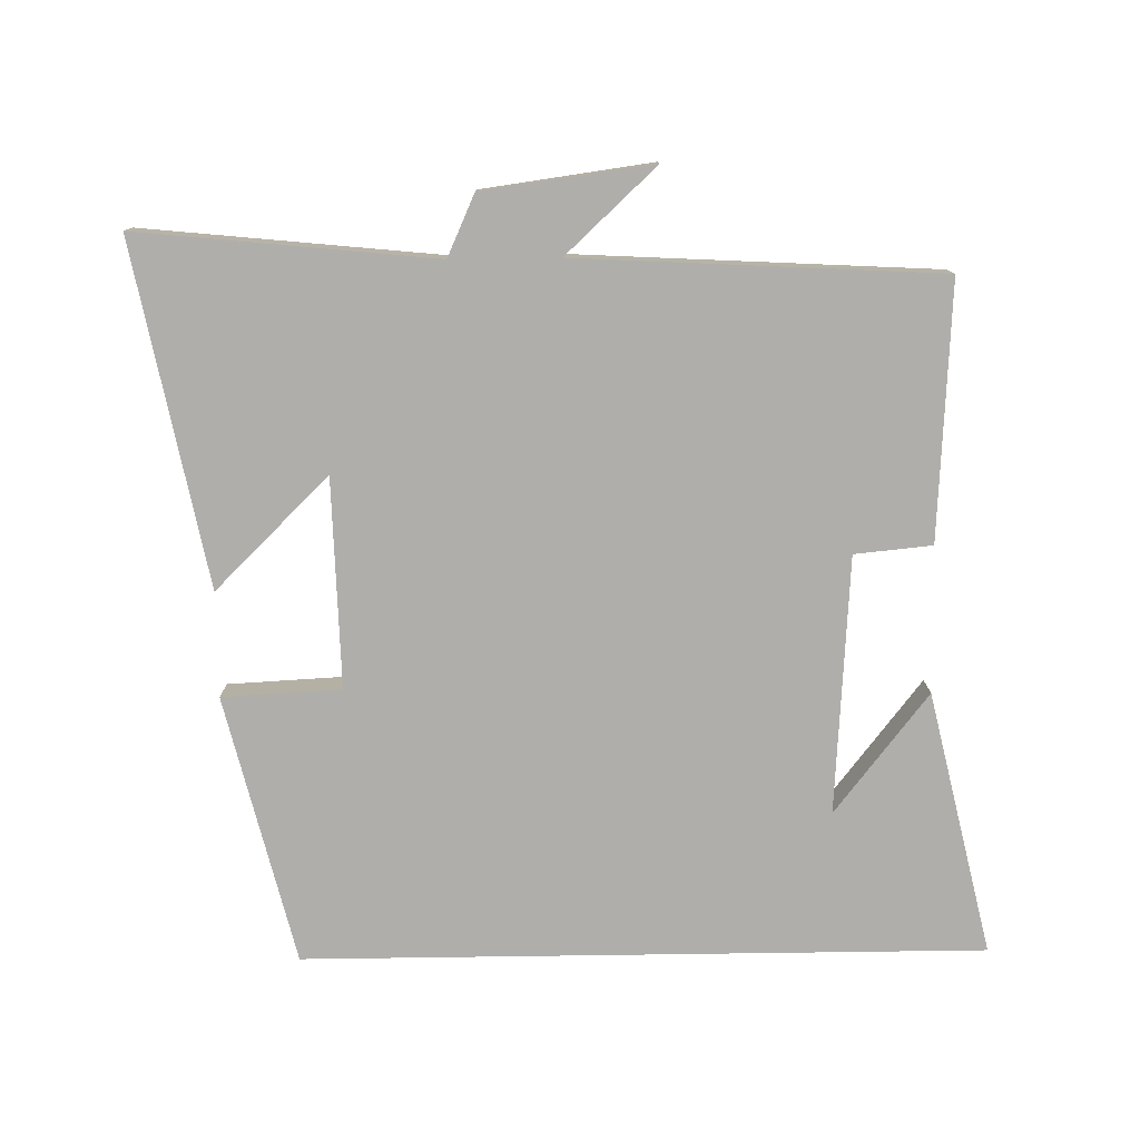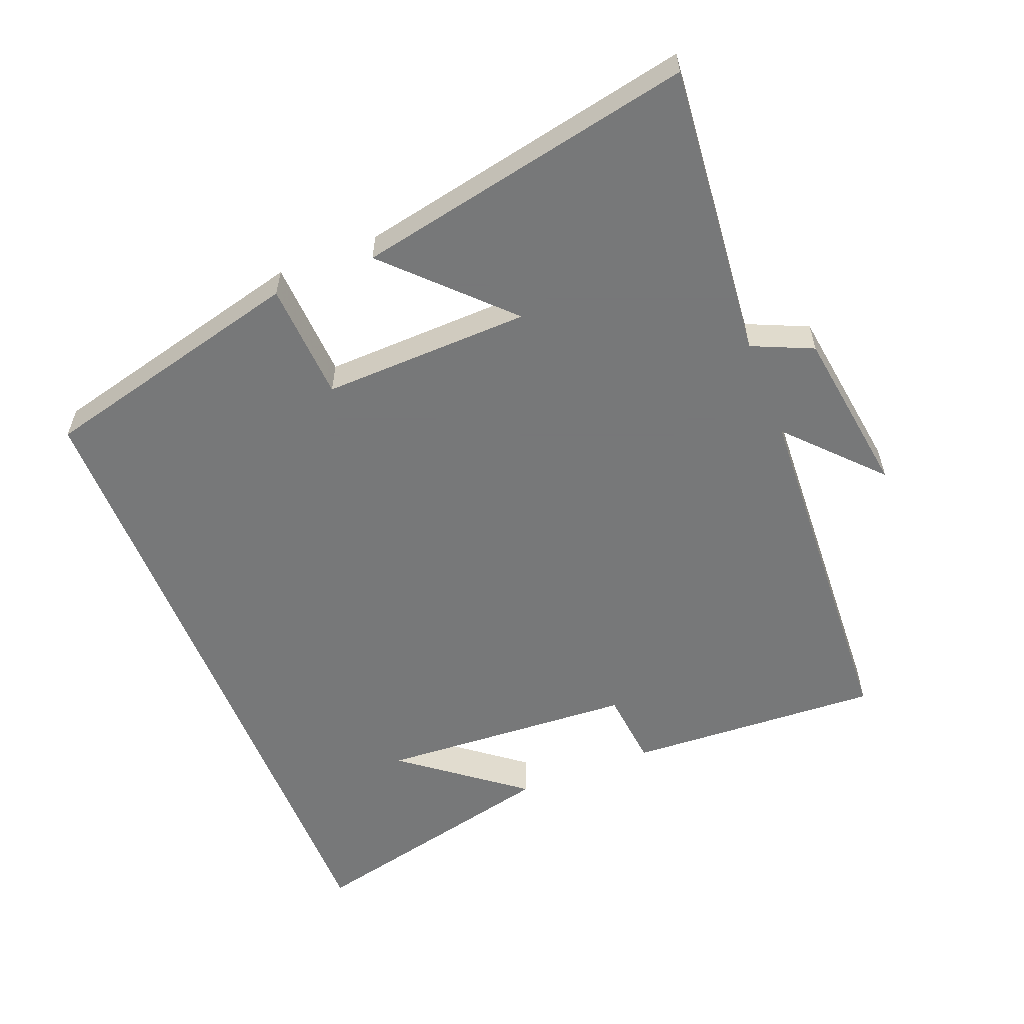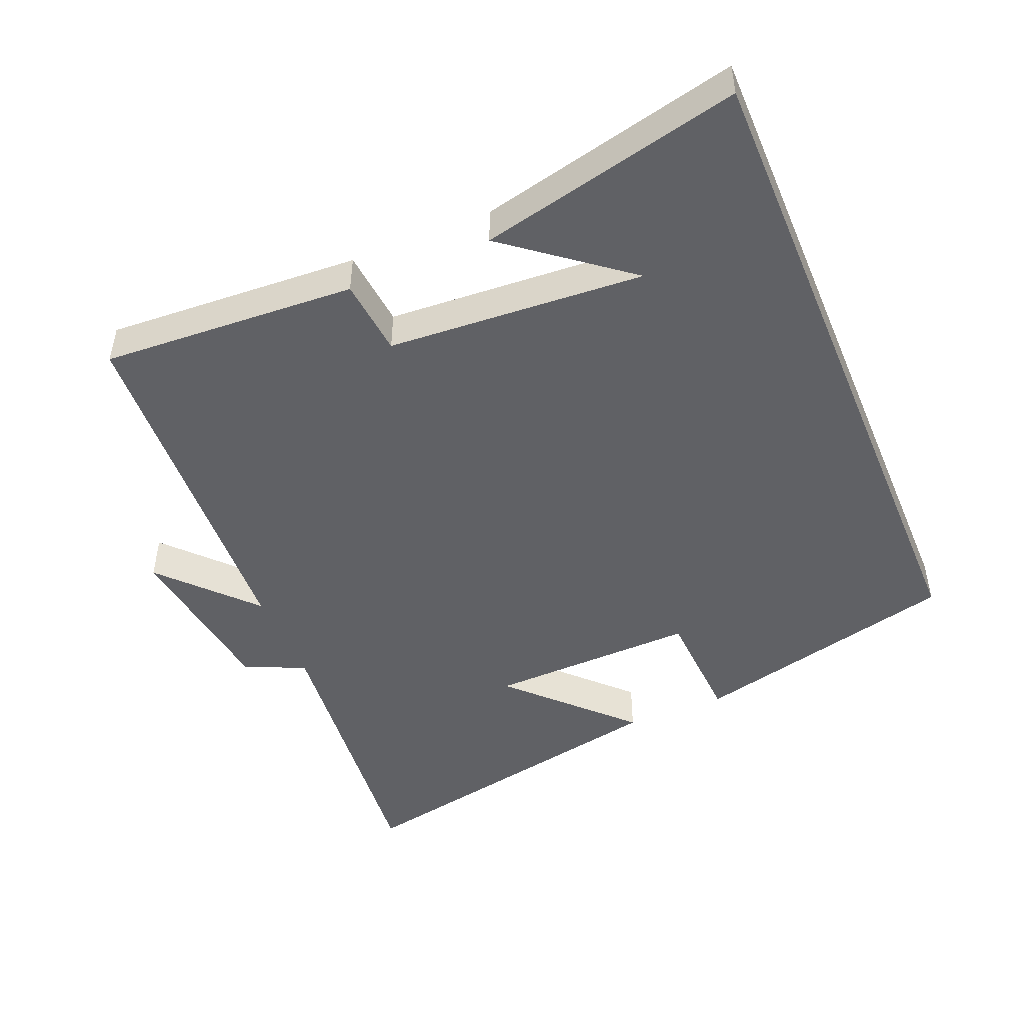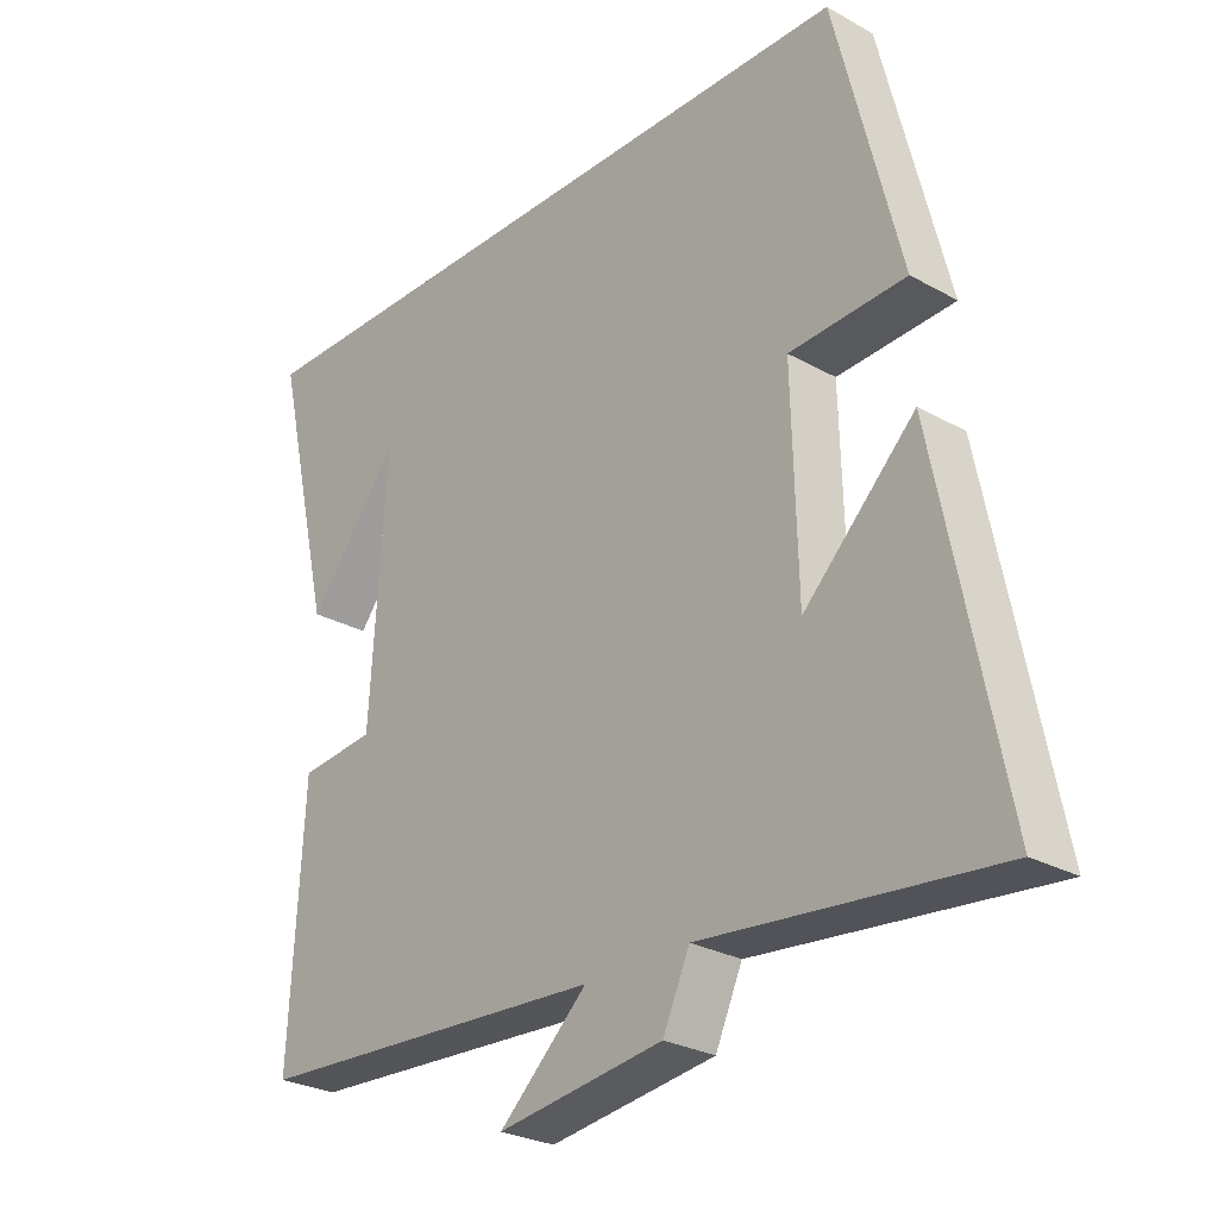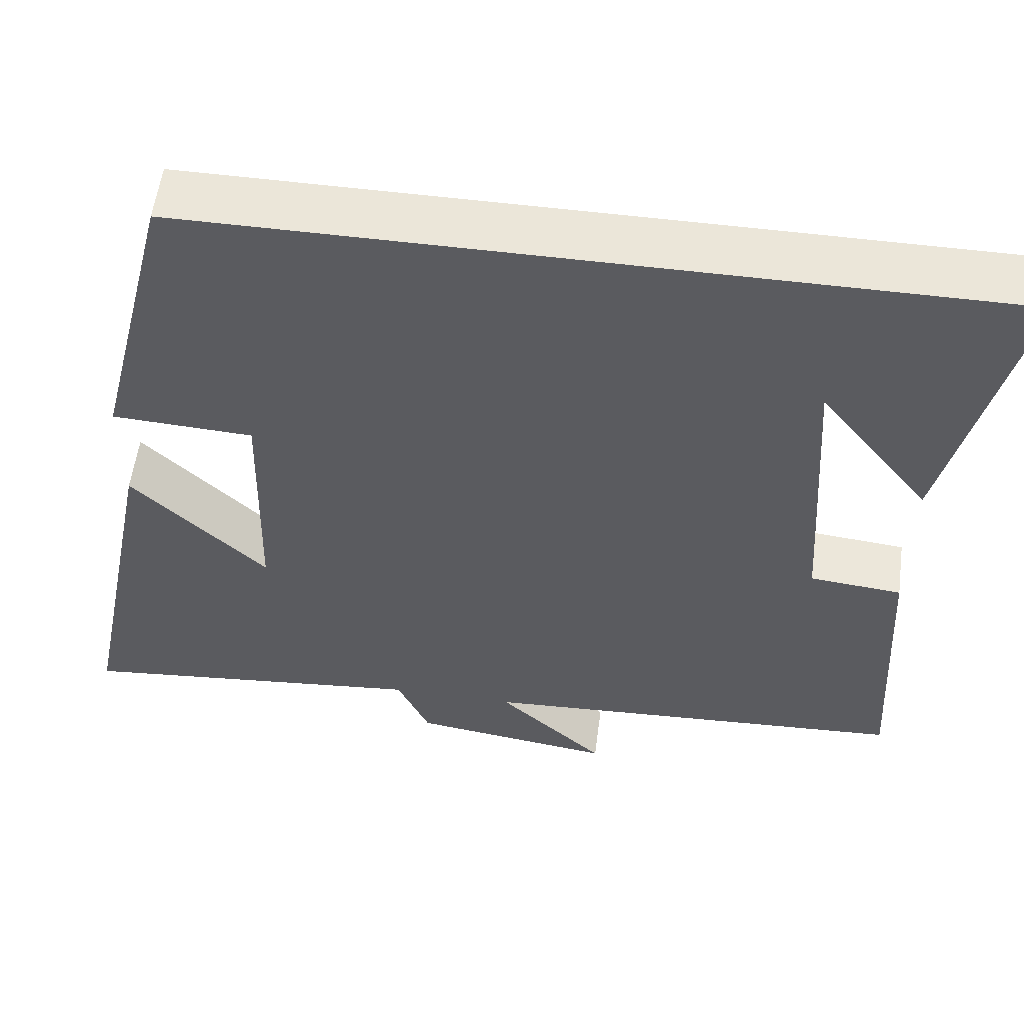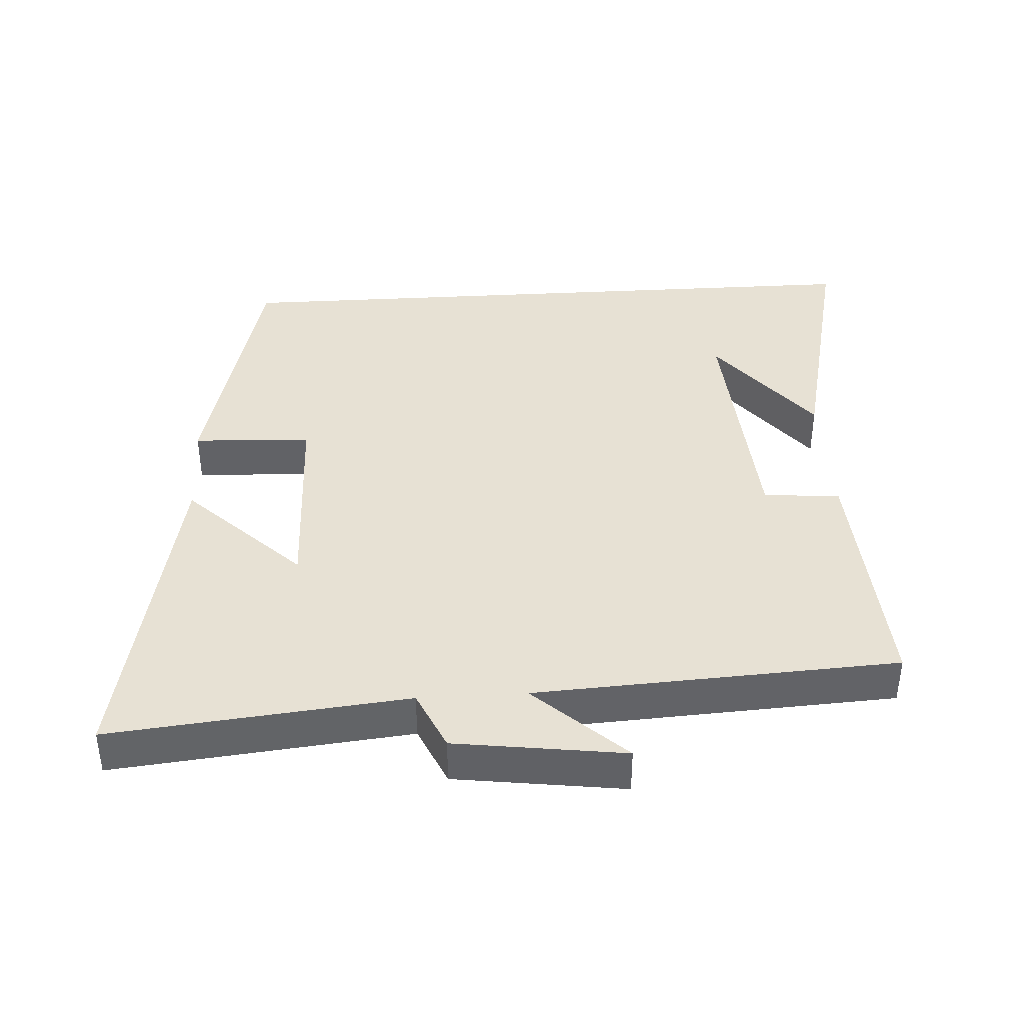
<metadata>
{"format":"obj","ext":"obj","renderer":"f3d","projection":"perspective","resolution":1024,"background":"white","views":[{"elev":-77.7,"azim":-179.2,"up":"+Y"},{"elev":-57.3,"azim":111.8,"up":"+Y"},{"elev":-47.9,"azim":-67.4,"up":"+Y"},{"elev":-27.1,"azim":49.1,"up":"+Z"},{"elev":56.2,"azim":-172.5,"up":"+Z"},{"elev":39.4,"azim":176.5,"up":"+Y"}]}
</metadata>
<code>
v -0.589 0.07 0.5
v 0.403 0.07 0.5
v 0.5 0.07 0.107
v 0.326 0.07 0.098
v 0.334 0.07 -0.208
v 0.5 0.07 -0.045
v 0.599 0.07 -0.544
v 0.165 0.07 -0.5
v 0.125 0.07 -0.589
v -0.123 0.07 -0.623
v 0.009 0.07 -0.5
v -0.521 0.07 -0.471
v -0.5 0.07 -0.097
v -0.387 0.07 -0.086
v -0.363 0.07 0.29
v -0.5 0.07 0.115
v -0.589 0 0.5
v 0.403 0 0.5
v 0.5 0 0.107
v 0.326 0 0.098
v 0.334 0 -0.208
v 0.5 0 -0.045
v 0.599 0 -0.544
v 0.165 0 -0.5
v 0.125 0 -0.589
v -0.123 0 -0.623
v 0.009 0 -0.5
v -0.521 0 -0.471
v -0.5 0 -0.097
v -0.387 0 -0.086
v -0.363 0 0.29
v -0.5 0 0.115
f 15 16 1
f 11 12 13 14
f 11 14 15
f 8 9 10 11
f 8 11 15
f 5 6 7 8
f 4 5 8 15
f 3 4 15
f 1 2 3 15
f 17 32 31
f 30 29 28 27
f 31 30 27
f 27 26 25 24
f 31 27 24
f 24 23 22 21
f 31 24 21 20
f 31 20 19
f 31 19 18 17
f 1 17 18 2
f 2 18 19 3
f 3 19 20 4
f 4 20 21 5
f 5 21 22 6
f 6 22 23 7
f 7 23 24 8
f 8 24 25 9
f 9 25 26 10
f 10 26 27 11
f 11 27 28 12
f 12 28 29 13
f 13 29 30 14
f 14 30 31 15
f 15 31 32 16
f 16 32 17 1

</code>
